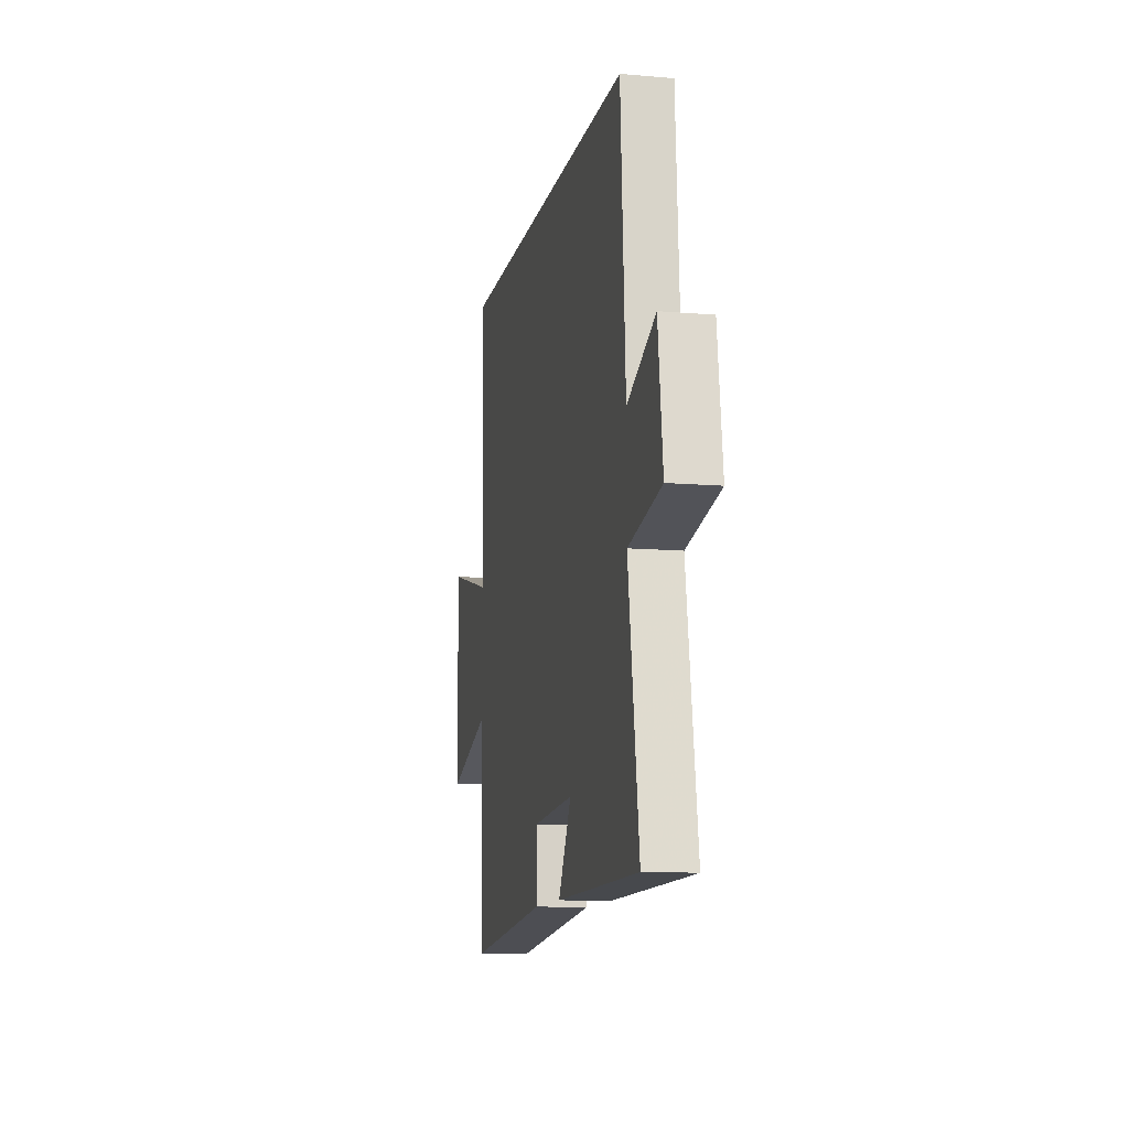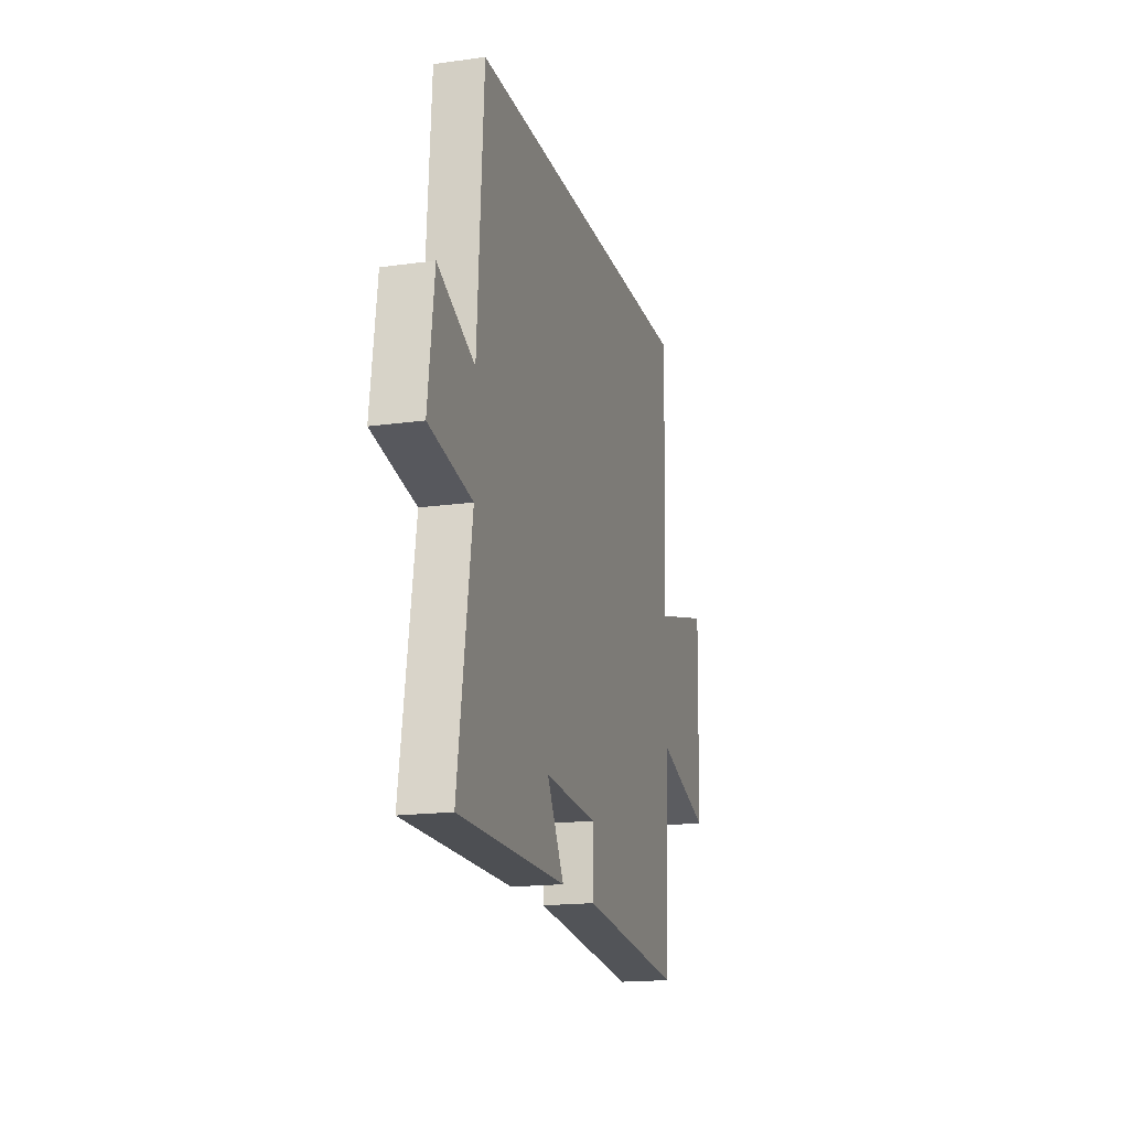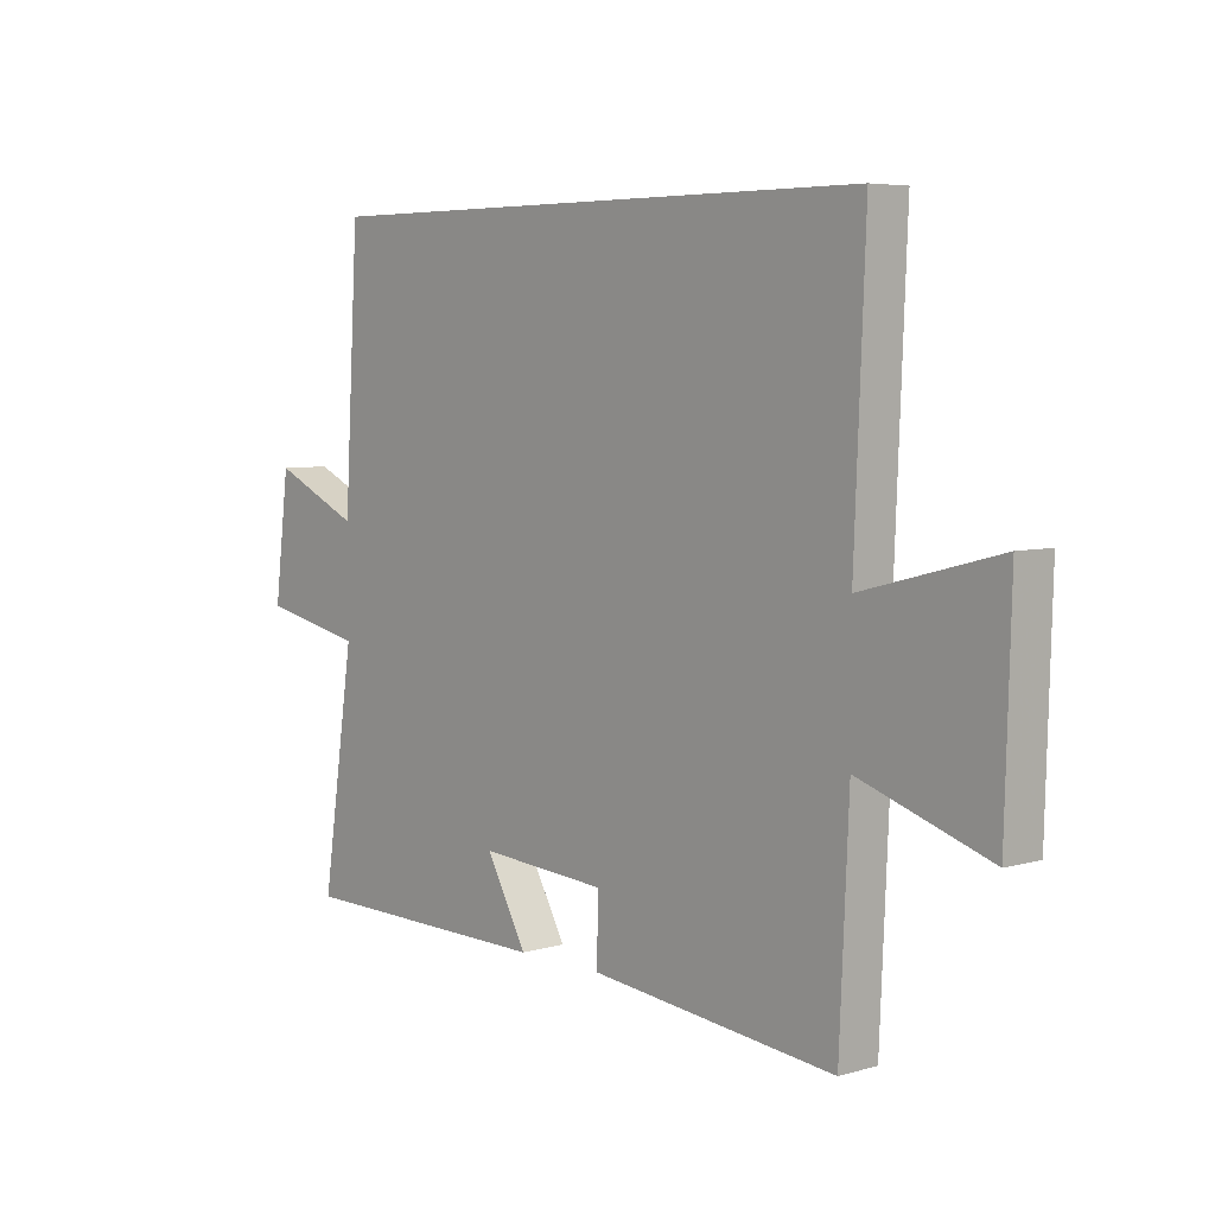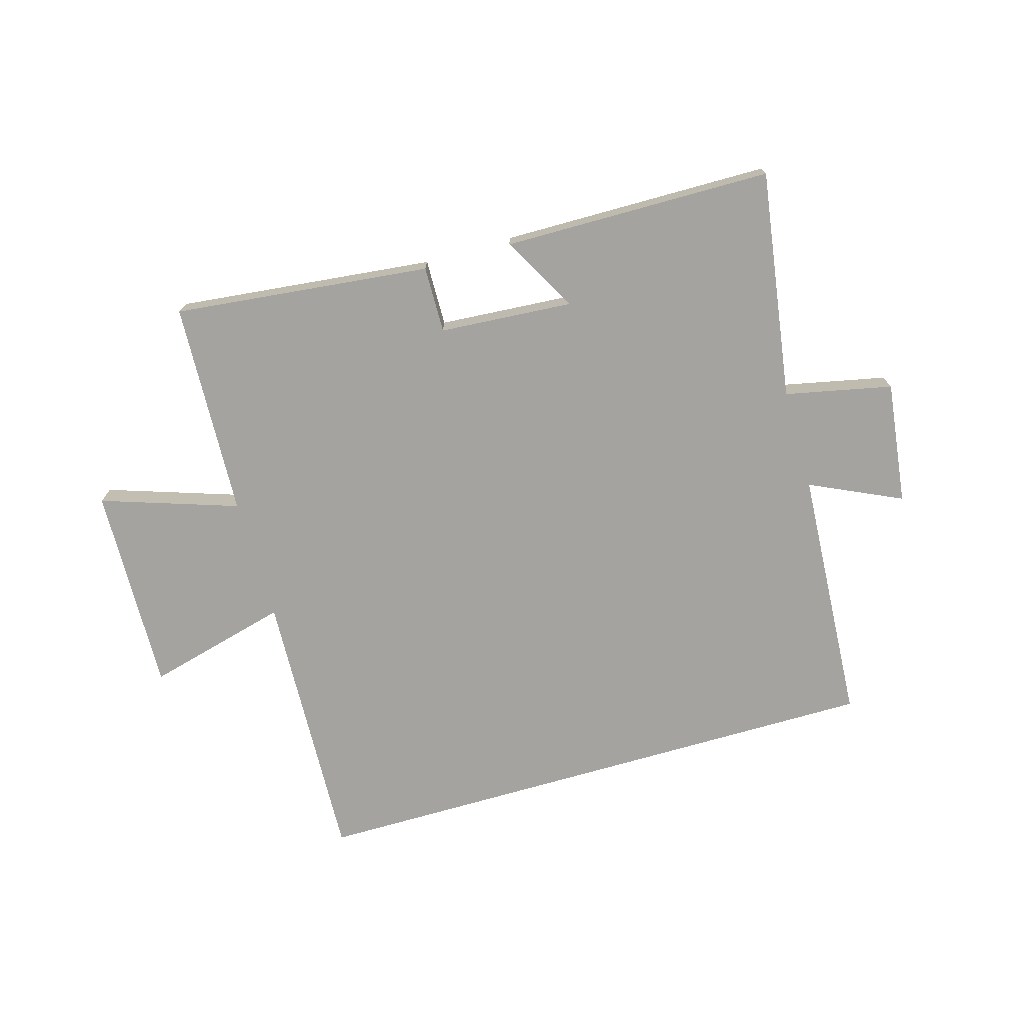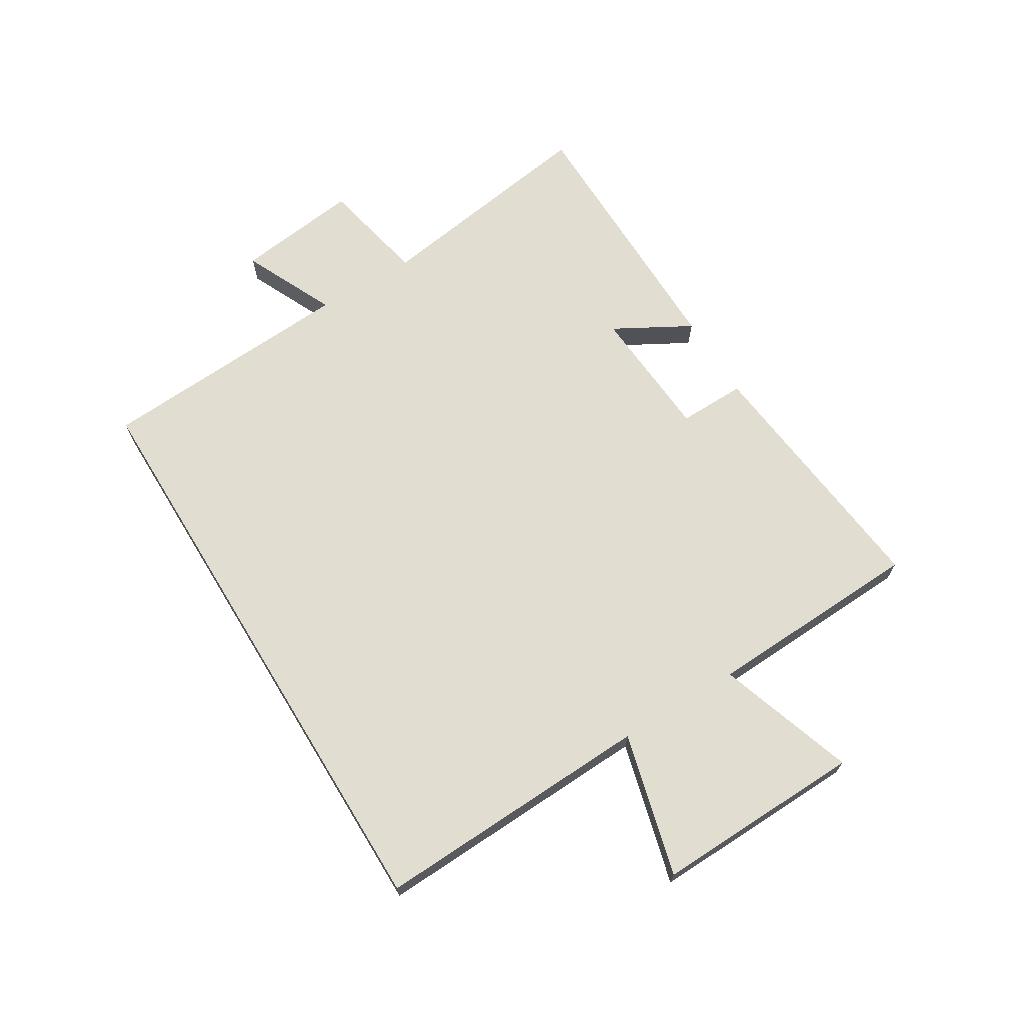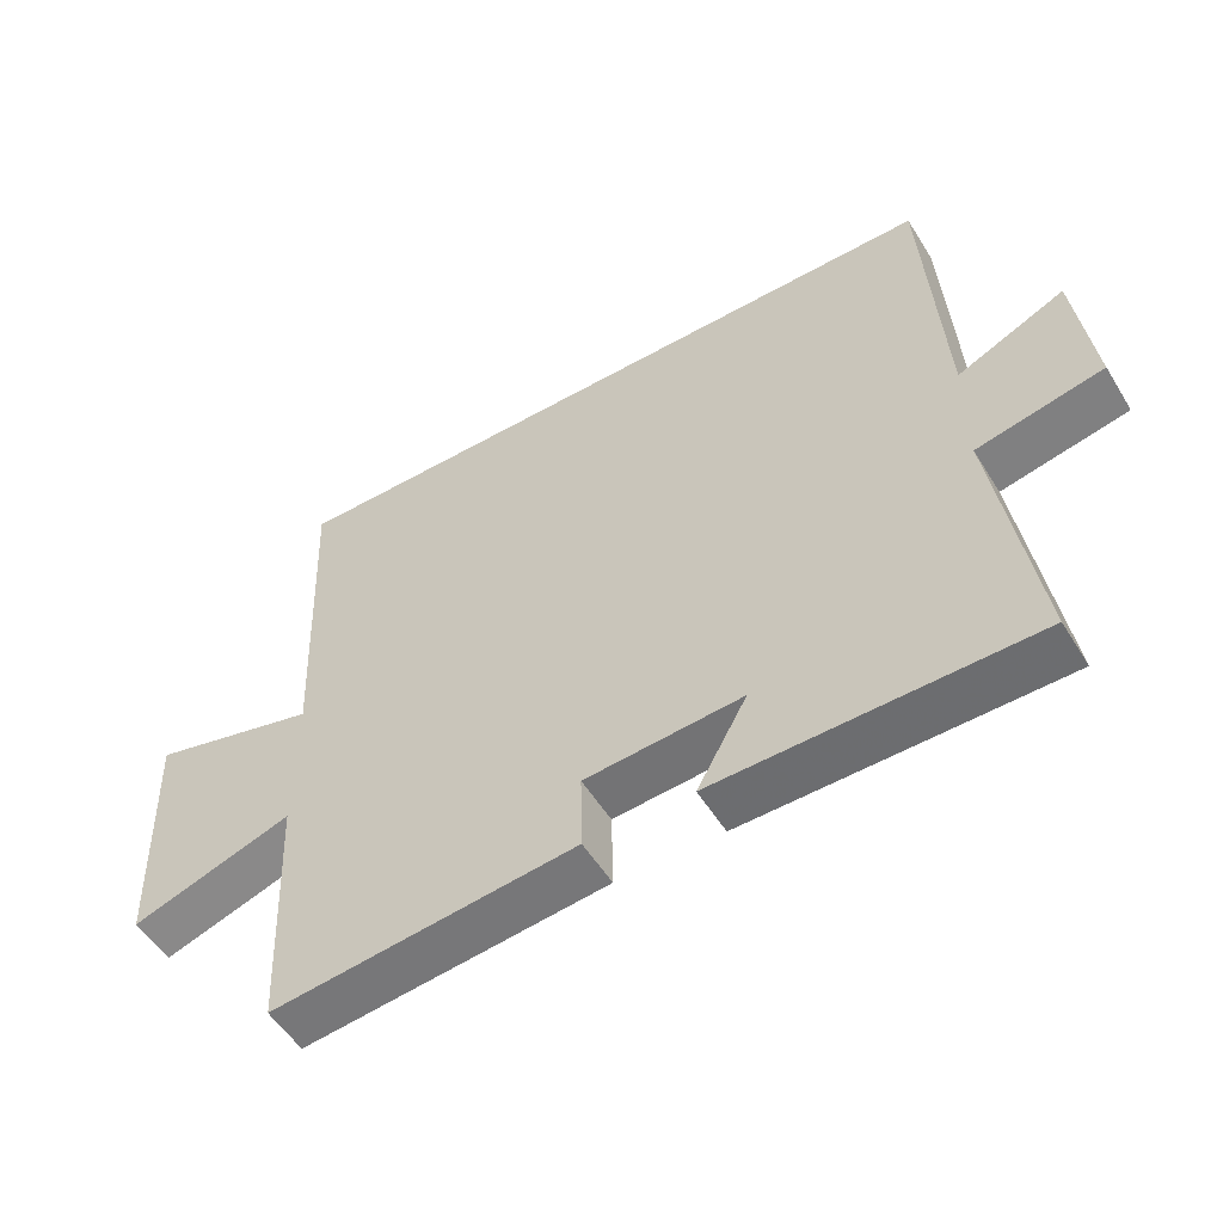
<metadata>
{"format":"obj","ext":"obj","renderer":"f3d","projection":"perspective","resolution":1024,"background":"white","views":[{"elev":-11.3,"azim":-101.8,"up":"+Z"},{"elev":-17.4,"azim":-74.5,"up":"+Z"},{"elev":5.6,"azim":48.7,"up":"+Z"},{"elev":-72.9,"azim":-163.9,"up":"+Y"},{"elev":68.4,"azim":58.6,"up":"+Y"},{"elev":-53.6,"azim":-148.9,"up":"+Z"}]}
</metadata>
<code>
v -0.558 0.07 -0.495
v -0.5 0.07 -0.109
v -0.681 0.07 -0.071
v -0.655 0.07 0.137
v -0.5 0.07 0.065
v -0.474 0.07 0.5
v 0.519 0.07 0.5
v 0.5 0.07 0.03
v 0.741 0.07 0.093
v 0.731 0.07 -0.259
v 0.5 0.07 -0.182
v 0.484 0.07 -0.547
v 0.049 0.07 -0.5
v 0.051 0.07 -0.387
v -0.175 0.07 -0.371
v -0.103 0.07 -0.5
v -0.558 0 -0.495
v -0.5 0 -0.109
v -0.681 0 -0.071
v -0.655 0 0.137
v -0.5 0 0.065
v -0.474 0 0.5
v 0.519 0 0.5
v 0.5 0 0.03
v 0.741 0 0.093
v 0.731 0 -0.259
v 0.5 0 -0.182
v 0.484 0 -0.547
v 0.049 0 -0.5
v 0.051 0 -0.387
v -0.175 0 -0.371
v -0.103 0 -0.5
f 15 16 1 2
f 14 15 2
f 11 12 13 14
f 11 14 2
f 8 9 10 11
f 8 11 2 3
f 5 6 7 8
f 5 8 3
f 3 4 5
f 18 17 32 31
f 18 31 30
f 30 29 28 27
f 18 30 27
f 27 26 25 24
f 19 18 27 24
f 24 23 22 21
f 19 24 21
f 21 20 19
f 1 17 18 2
f 2 18 19 3
f 3 19 20 4
f 4 20 21 5
f 5 21 22 6
f 6 22 23 7
f 7 23 24 8
f 8 24 25 9
f 9 25 26 10
f 10 26 27 11
f 11 27 28 12
f 12 28 29 13
f 13 29 30 14
f 14 30 31 15
f 15 31 32 16
f 16 32 17 1

</code>
